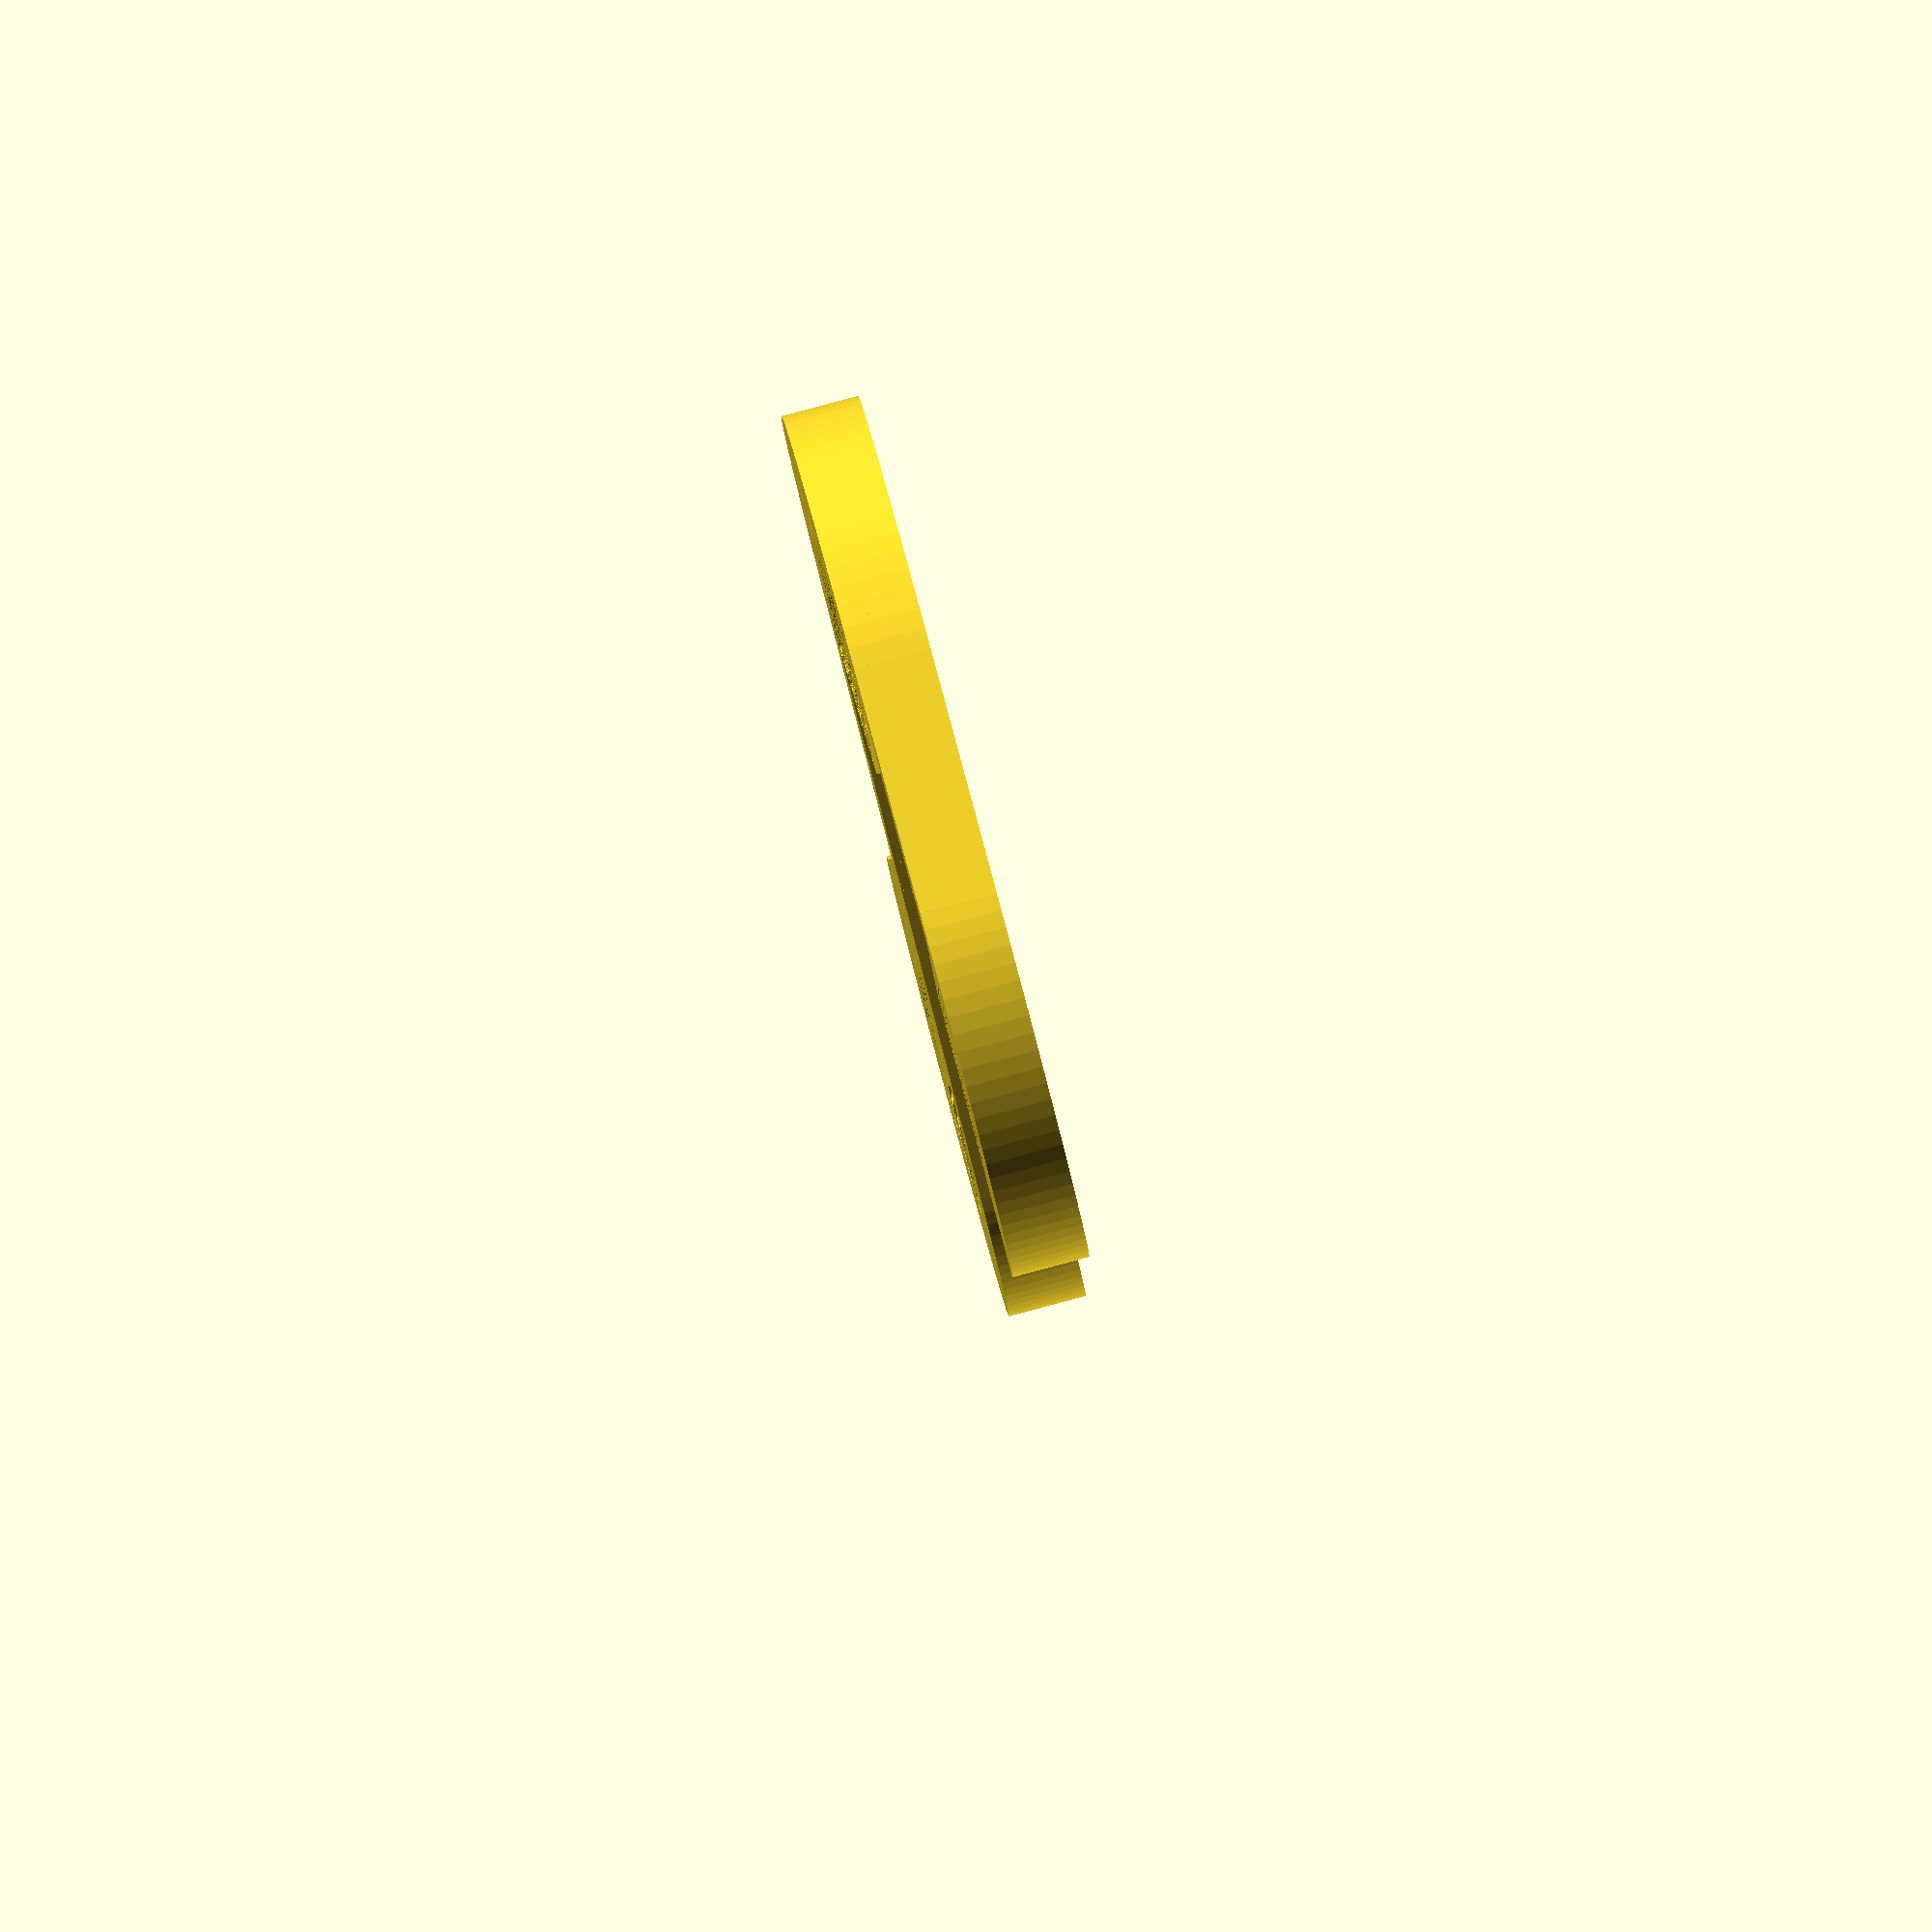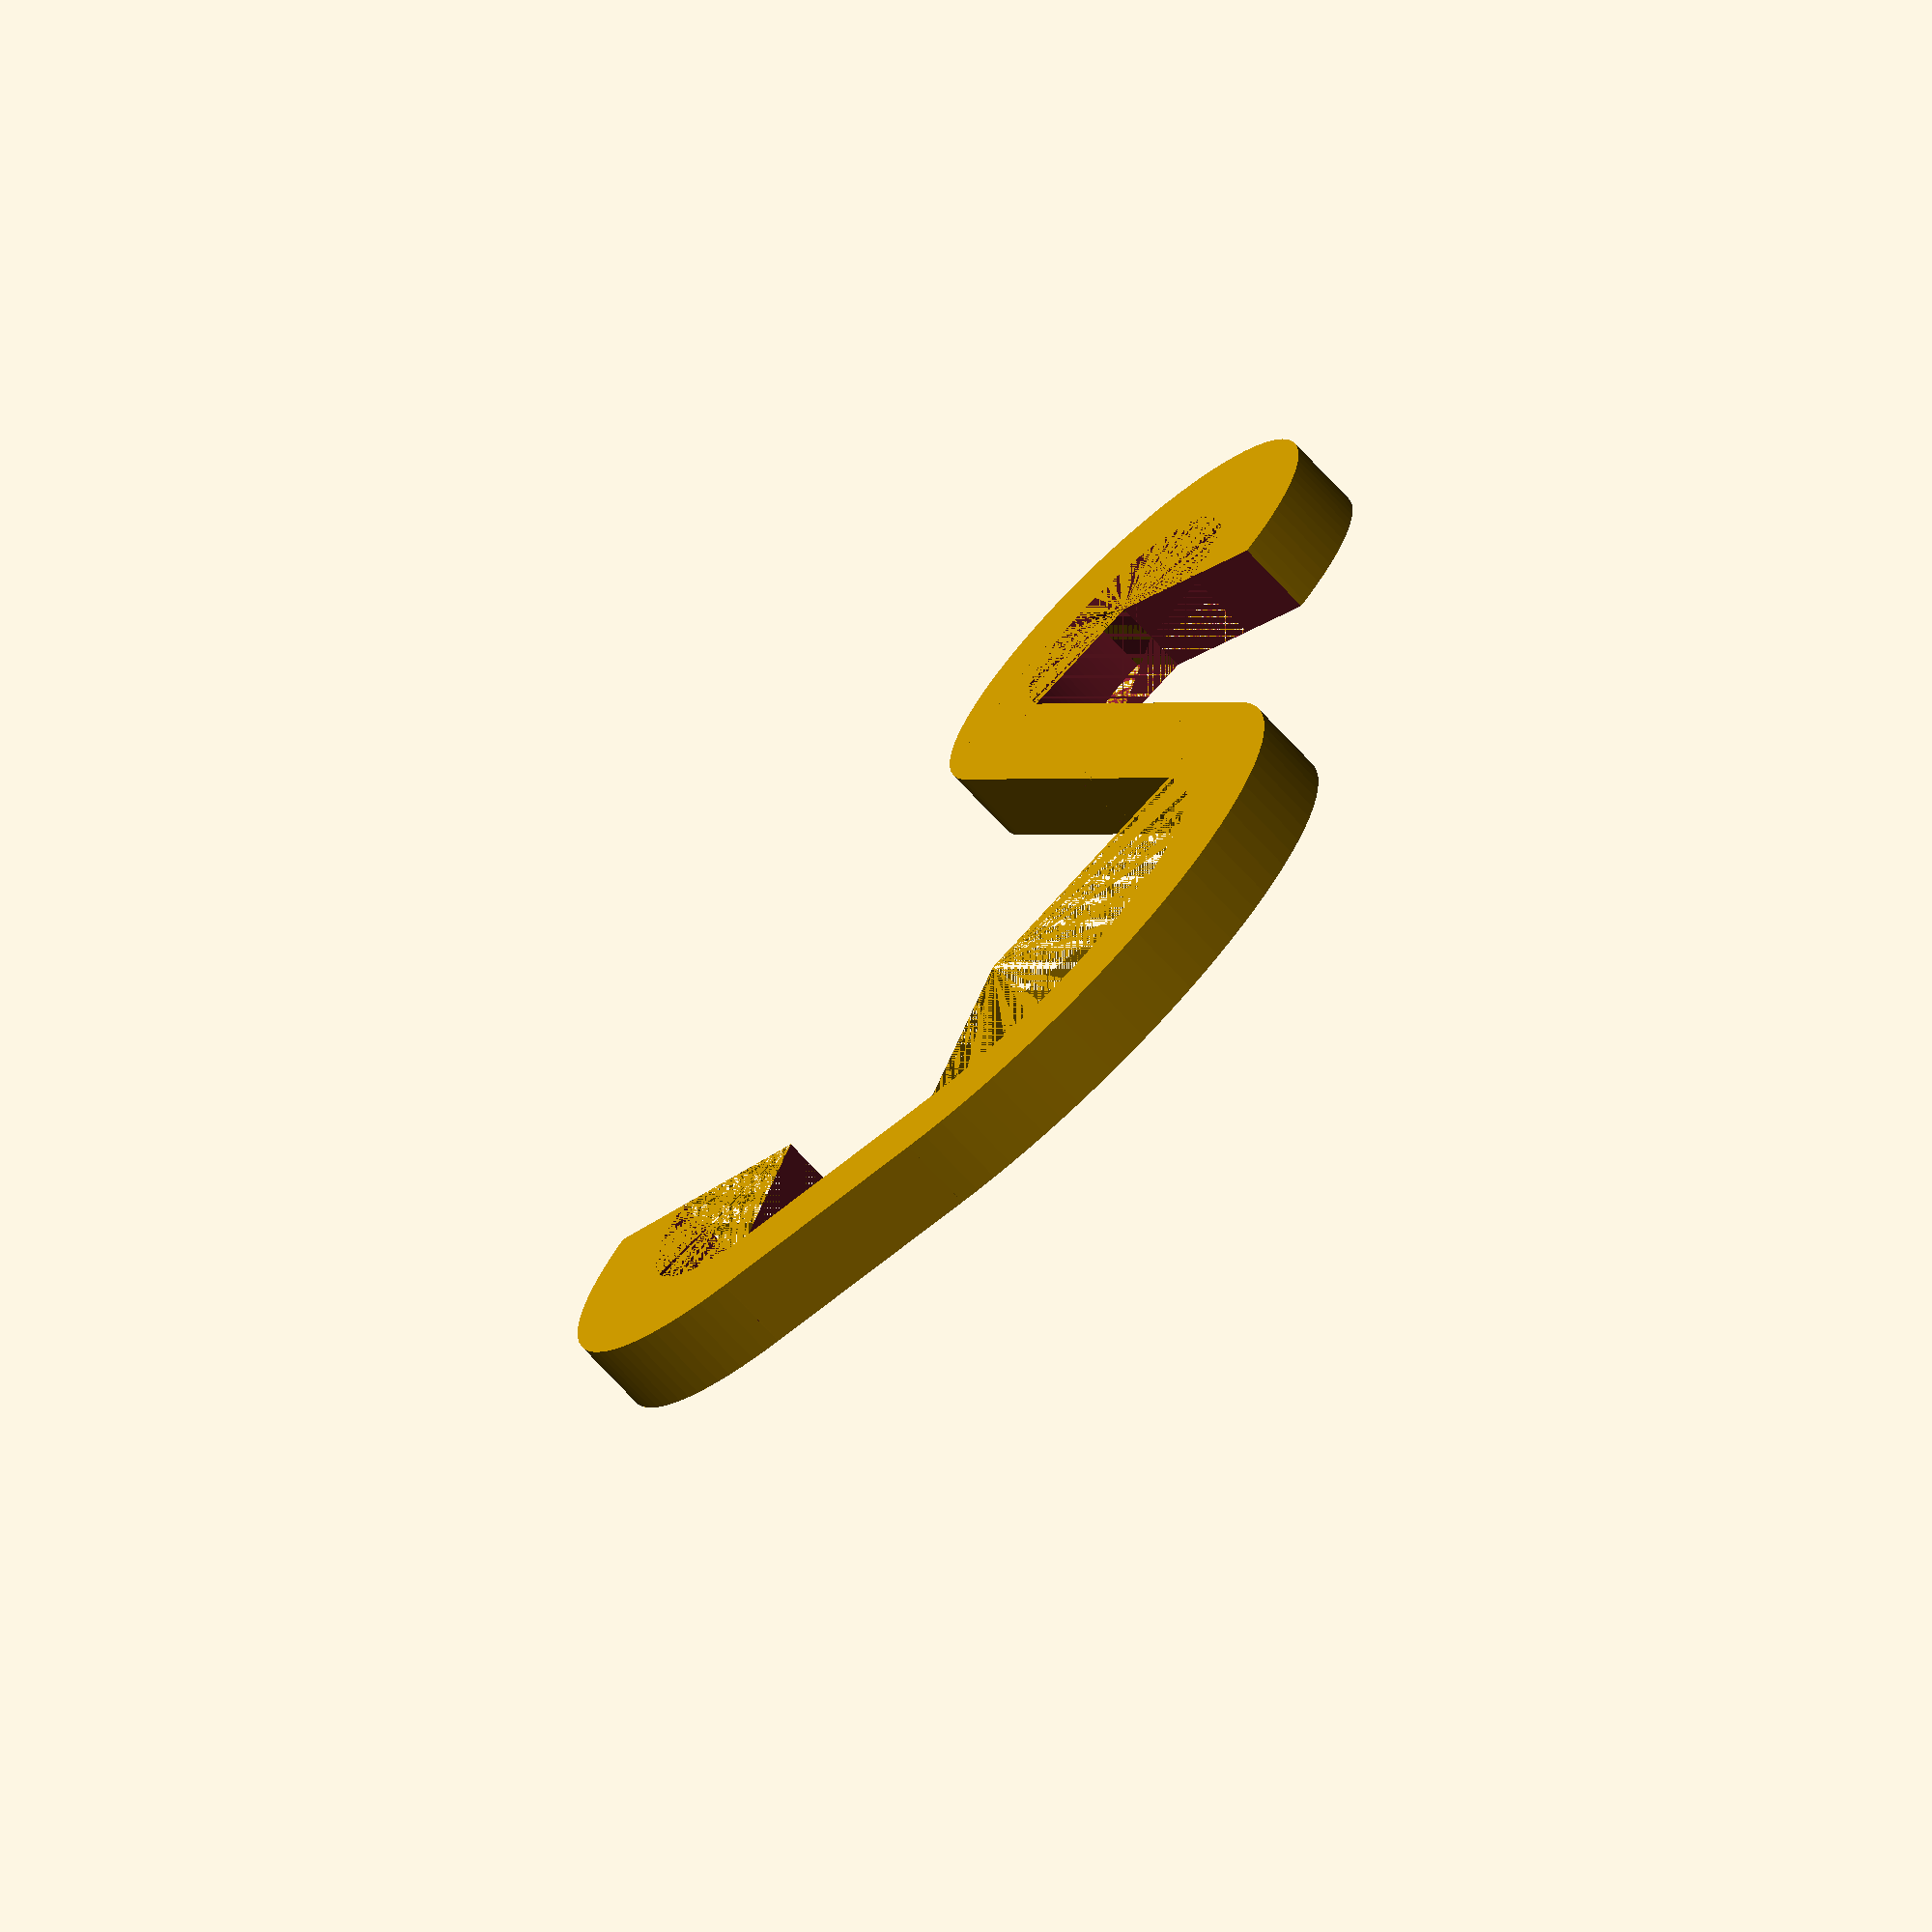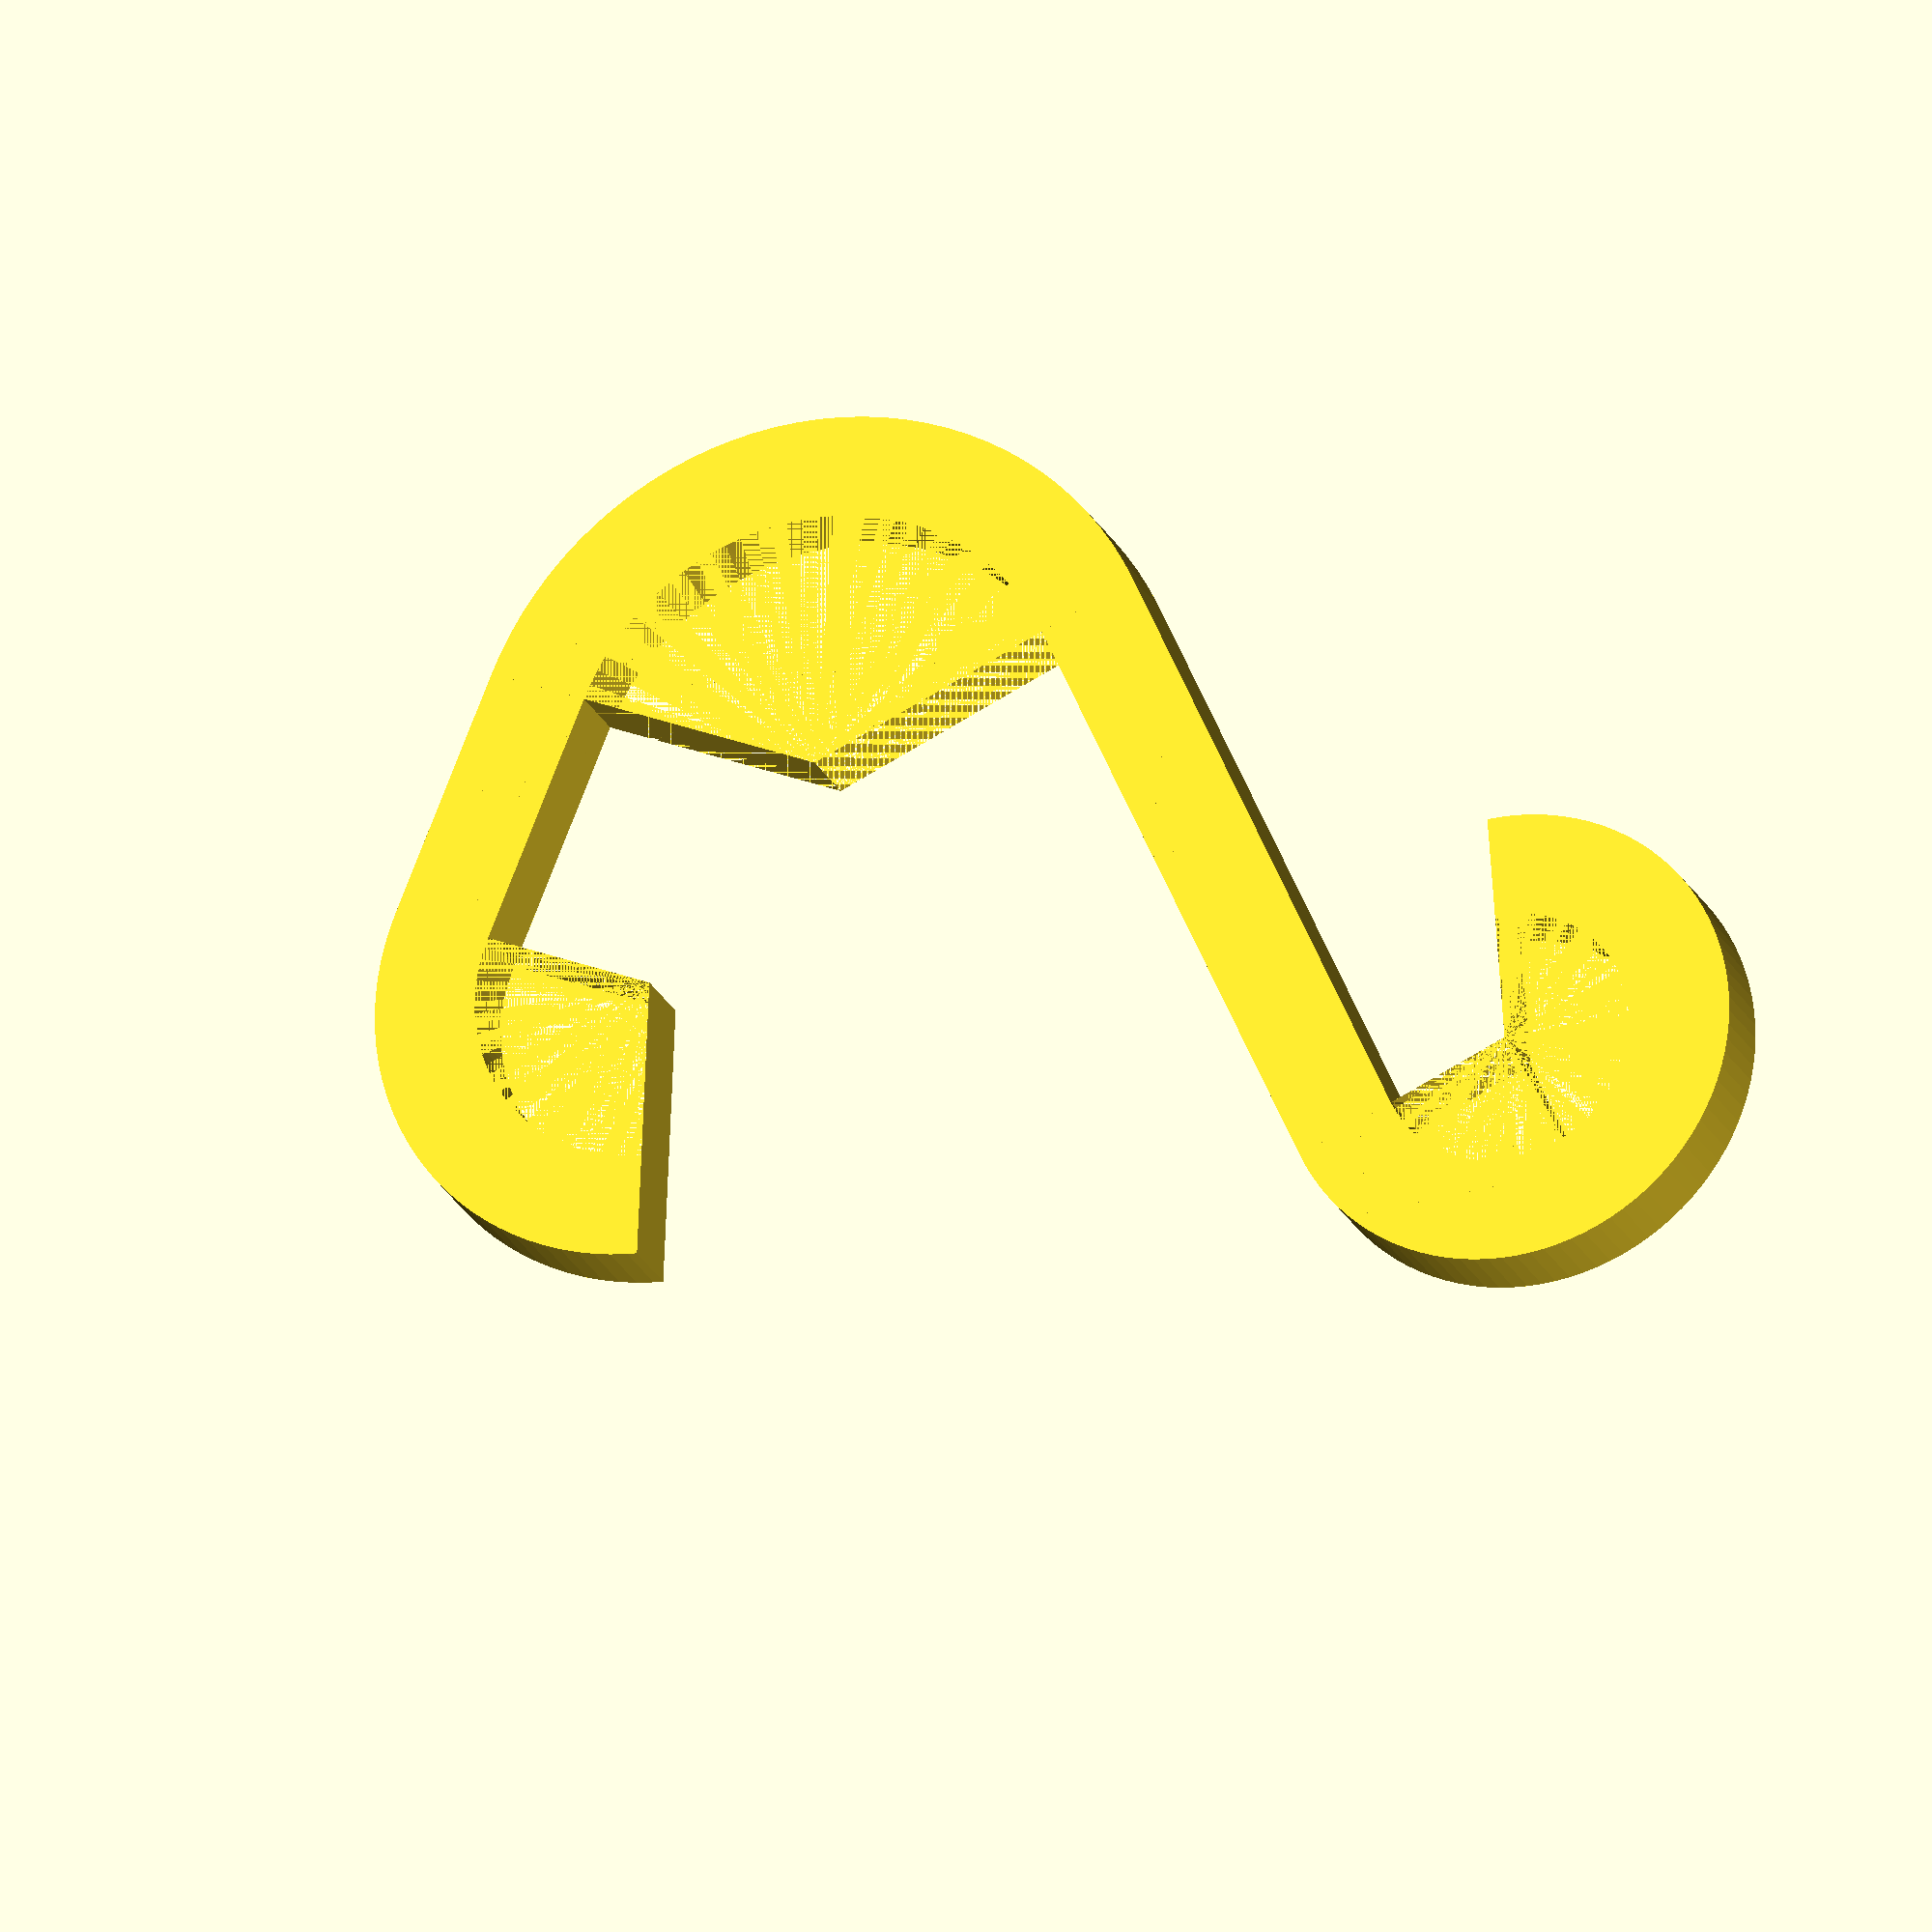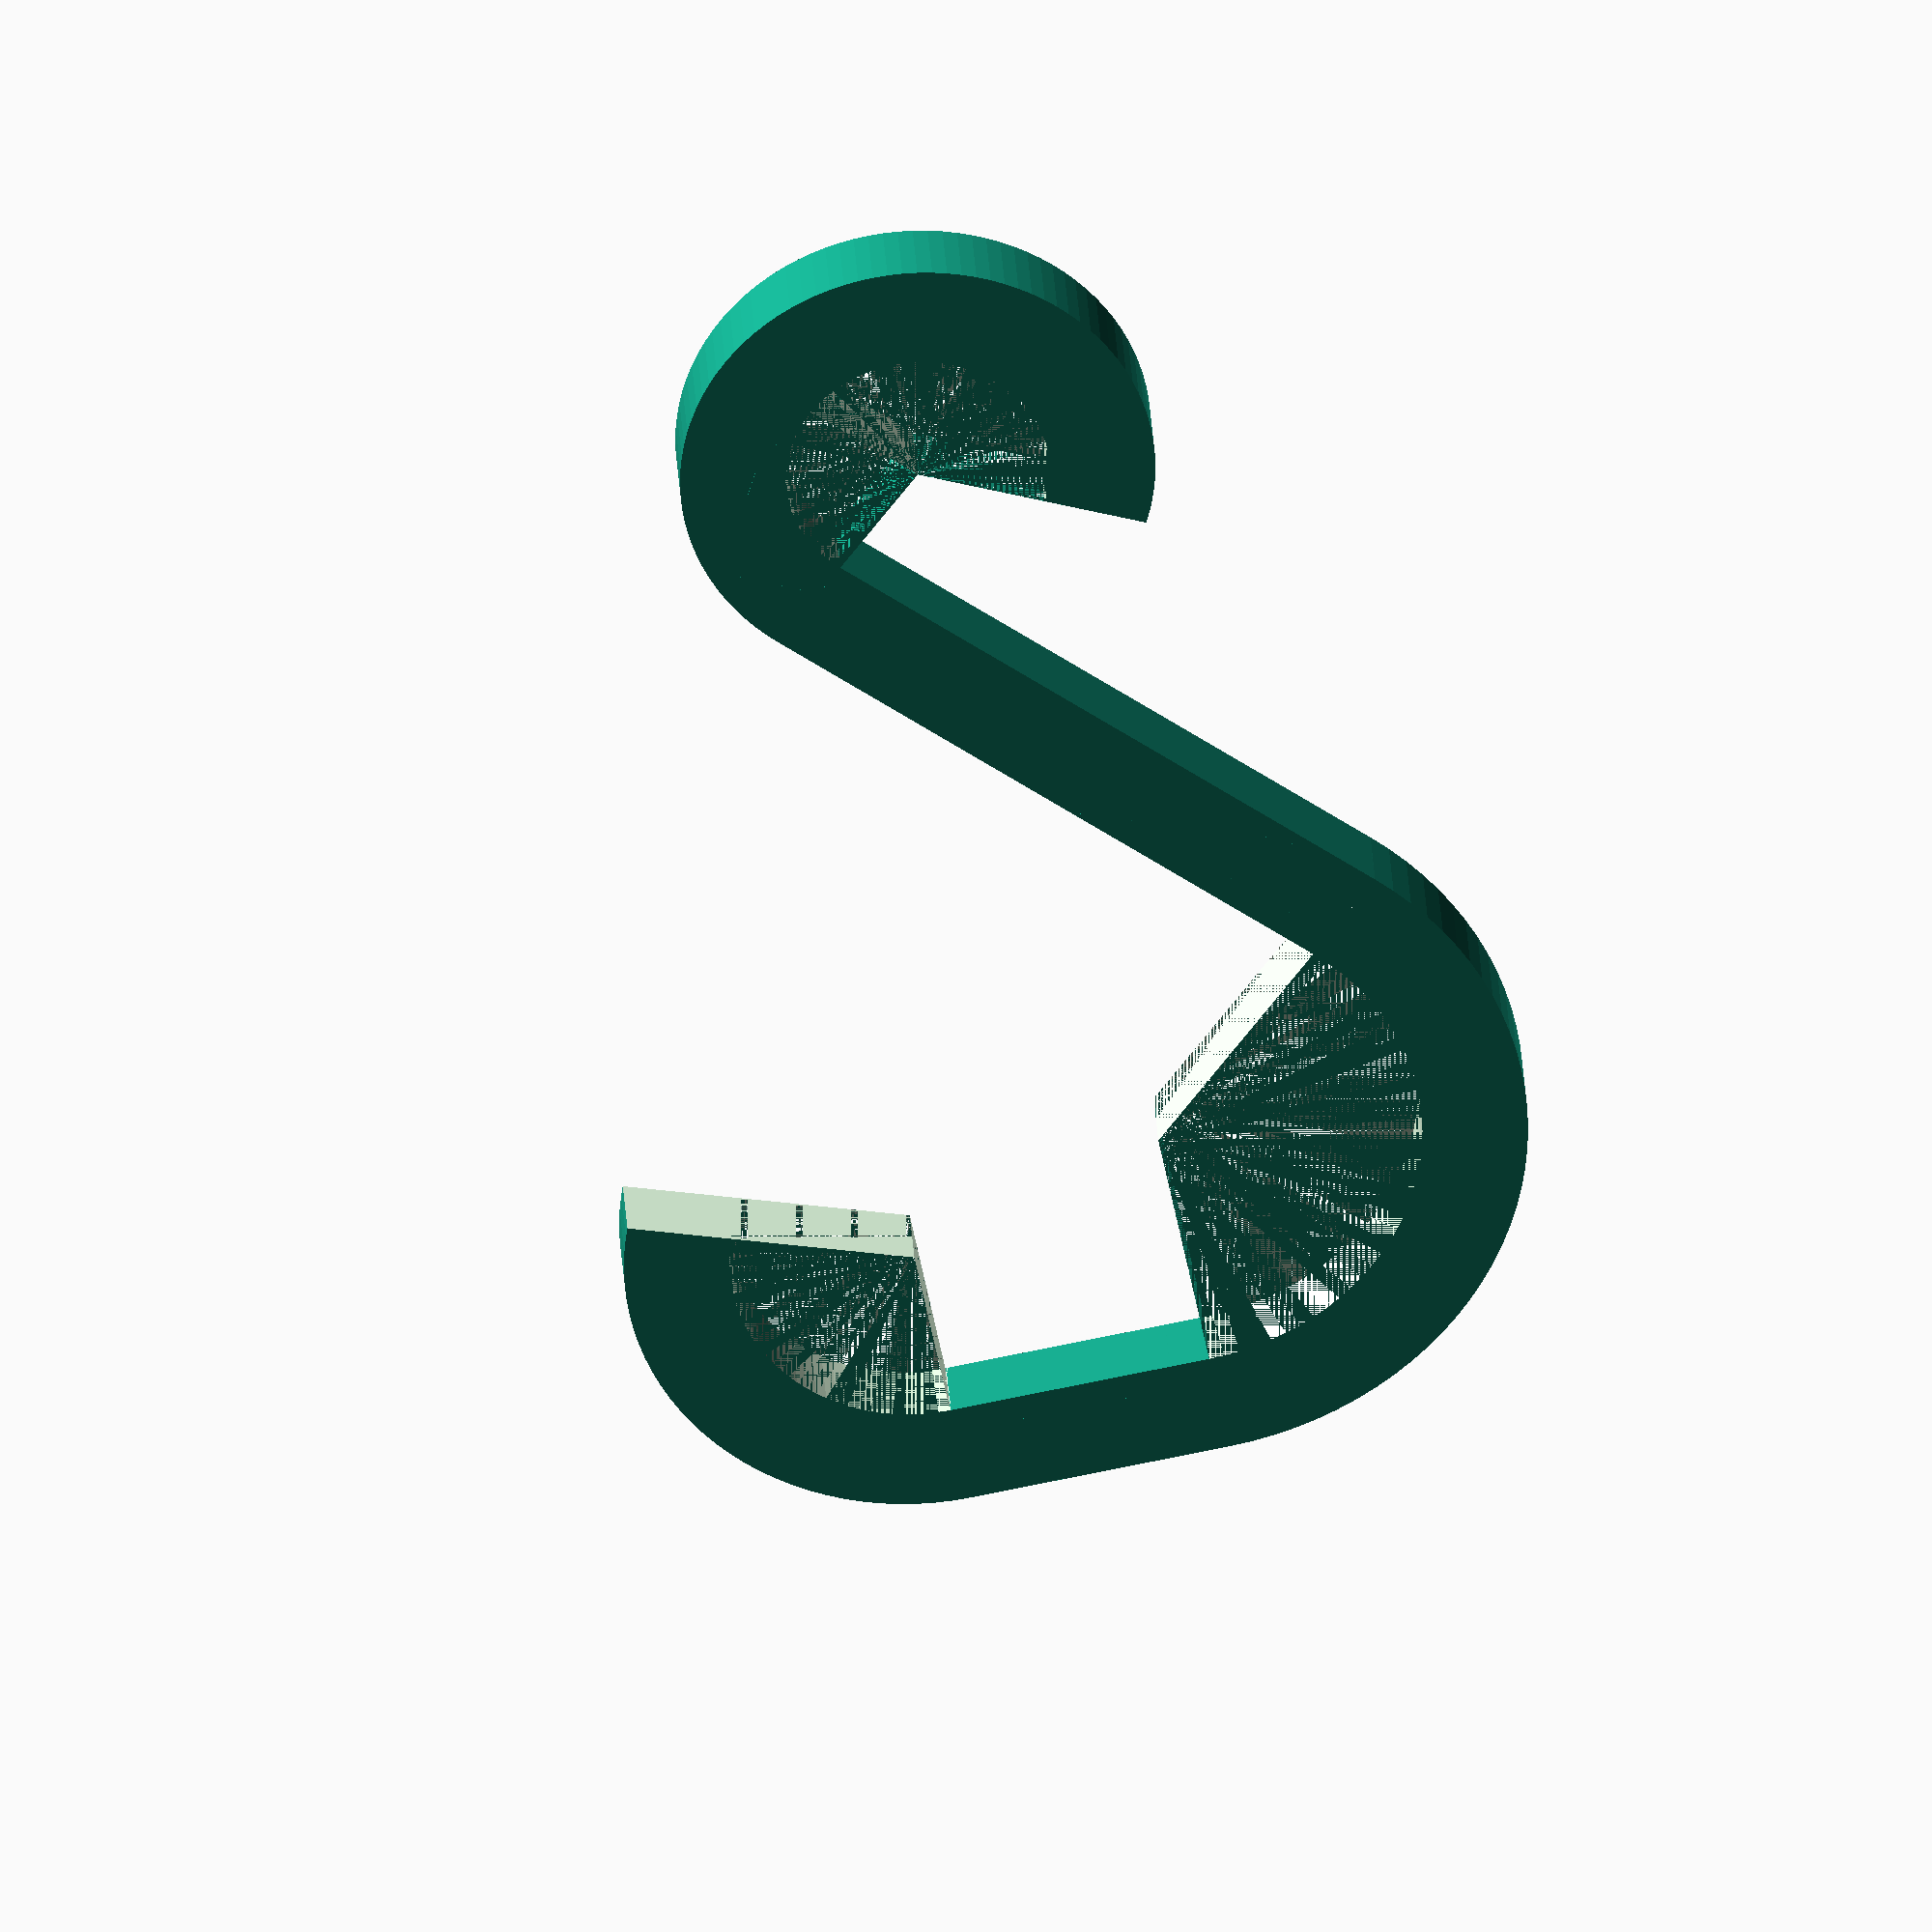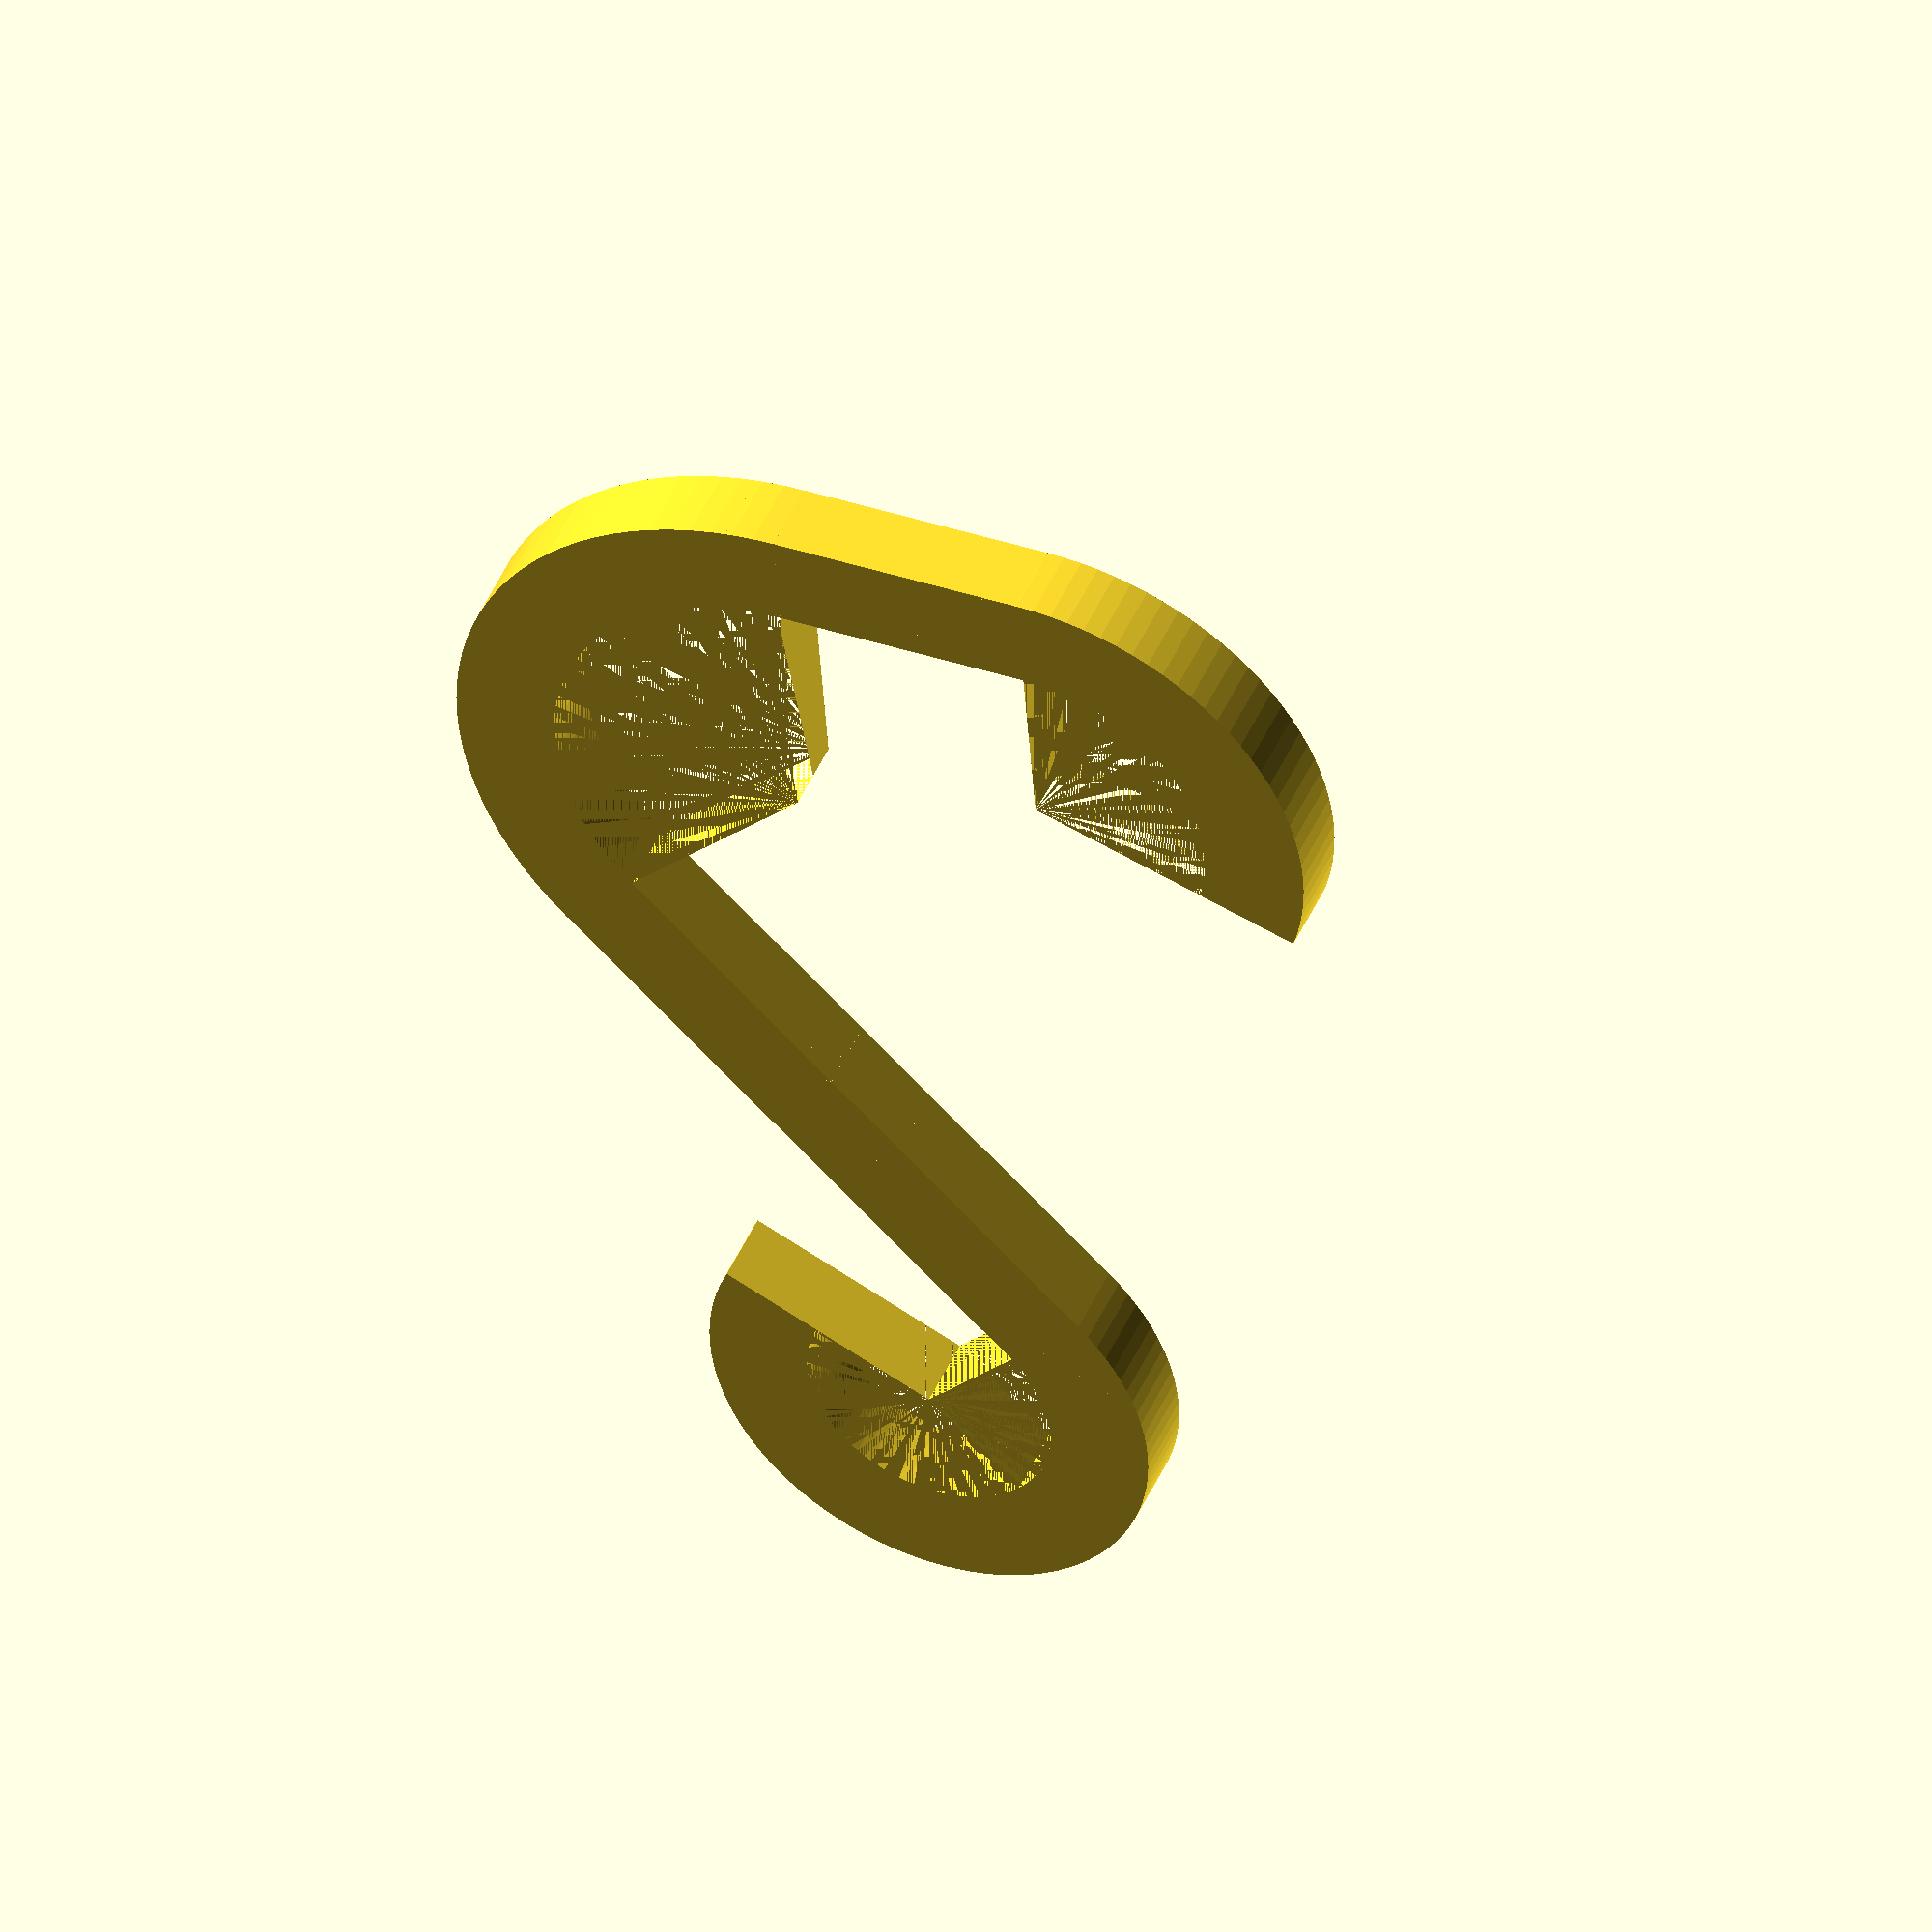
<openscad>
//Title: Universal Hook
//Author: Kevin Lin
//Date: 2016-9-18
//License: Creative Commons - Share Alike - Attribution

//Usage: Alter parameters based on measurement of items. Hook is divided into 3 sections: top, center, bottom. Top and bottom both include 2 curved sections (inner and outer), which have variables responsible for altering angle and radius of the curve. Credits to Alex English for his Wedge module.

//Number of facets used to generate an arc
$fn = 100;

//////////////////////////////////PARAMETERS/////////////////////////////////////

//GLOBAL

//Global Extrusion height
hook_thickness = 3;
//Global Hook Width
hook_width = 4;

//TOP

//top inner curve radius
top_inner_radius = 5;
//top inner curve angle
top_inner_angle = 90;

//top outer curve radius
top_outer_radius = 5;
//top outer curve angle
top_outer_angle = 160;

//top bar length
top_length = 0;


//CENTER

//center bar length
center_length = 25;


//BOTTOM

//bottom inner curve radius
bottom_inner_radius = 10;
//bottom inner curve angle
bottom_inner_angle = 133;

//bottom outer curve radius
bottom_outer_radius = 7;
//bottom outer curve angle
bottom_outer_angle = 110;

//bottom bar length
bottom_length = 10;


//////////////////////Wedge Module from Alex English/////////////////////////////

//Title: Wedge Module
//Author: Alex English - ProtoParadigm
//Date: 1/4/2013
//License: Creative Commons - Share Alike - Attribution

//Usage: Include in your other .scad projects and call wedge with arguments for the height of the wedge, the radius of the wedge, and the angle of the wedge in degrees.  The resulting wedge will be placed with the point at the origin, extending into the z axis, with the angle starting at the x axis and extending counter-clockwise as per the right-hand rule.

//Updated: 1/12/2013 - Increased dimensions of wedge to be revoved when angle is more than 180 as per suggestion from kitwallace.

module wedge_180(h, r, d)
{
	rotate(d) difference()
	{
		rotate(180-d) difference()
		{
			cylinder(h = h, r = r);
			translate([-(r+1), 0, -1]) cube([r*2+2, r+1, h+2]);
		}
		translate([-(r+1), 0, -1]) cube([r*2+2, r+1, h+2]);
	}
}

module wedge(h, r, d)
{
	if(d <= 180)
		wedge_180(h, r, d);
	else
		rotate(d) difference()
		{
			cylinder(h = h, r = r);
			translate([0, 0, -1]) wedge_180(h+2, r+1, 360-d);
		}
}

//Example: wedge(10, 20, 145); //would create a wedge 10 high, with a radius of 20, and an angle of 33 degrees.


///////////////////////////////////////////////////////////////////////////////////


module curved_section(thickness, width, radius, angle) {
    translate([-radius-width/2,0,0])
    difference() {
        wedge(thickness,radius+width,angle);
        translate([0,0,0])wedge(thickness,radius,angle);
    }
}


//Top inner curve
rotate([0,0,0]) translate([0,center_length/2])
curved_section(hook_thickness,hook_width,top_inner_radius,top_inner_angle);

//Top bar
translate([-top_inner_radius-hook_width/2-sin(top_inner_angle-90)*top_inner_radius,center_length/2+sin(top_inner_angle)*top_inner_radius,0]) rotate([0,0,top_inner_angle])
cube([hook_width,top_length,hook_thickness]);


//Top outer curve
translate([-top_inner_radius-hook_width/2-sin(top_inner_angle-90)*top_inner_radius-sin(top_inner_angle)*top_length, center_length/2+sin(top_inner_angle)*top_inner_radius-sin(top_inner_angle-90)*top_length,
            0]) 

rotate([0,0,top_inner_angle]) 

translate([hook_width/2,0])
curved_section(hook_thickness,hook_width,top_outer_radius,top_outer_angle);


//Center bar
translate([0,0,hook_thickness/2])cube([hook_width,center_length,hook_thickness],center=true);


//Bottom inner curve
translate([0,-center_length/2]) rotate([0,0,180]) 
curved_section(hook_thickness,hook_width,bottom_inner_radius,bottom_inner_angle);

//Bottom bar
translate([bottom_inner_radius+hook_width/2+sin(bottom_inner_angle-90)*bottom_inner_radius,-center_length/2-sin(bottom_inner_angle)*bottom_inner_radius,0]) rotate([0,0,bottom_inner_angle]) 
translate([-hook_width,-bottom_length,0])
cube([hook_width,bottom_length,hook_thickness]);



//Bottom outer curve
translate([bottom_inner_radius+hook_width/2+sin(bottom_inner_angle-90)*bottom_inner_radius,-center_length/2-sin(bottom_inner_angle)*bottom_inner_radius,0]) rotate([0,0,bottom_inner_angle]) 
translate([-hook_width/2,-bottom_length,0])
rotate([0,0,180]) 
curved_section(hook_thickness,hook_width,bottom_outer_radius,bottom_outer_angle);



</openscad>
<views>
elev=273.3 azim=236.7 roll=255.1 proj=o view=wireframe
elev=252.7 azim=204.8 roll=317.1 proj=o view=wireframe
elev=202.2 azim=335.6 roll=160.7 proj=o view=wireframe
elev=147.9 azim=234.1 roll=3.4 proj=o view=solid
elev=312.8 azim=227.1 roll=202.9 proj=o view=wireframe
</views>
